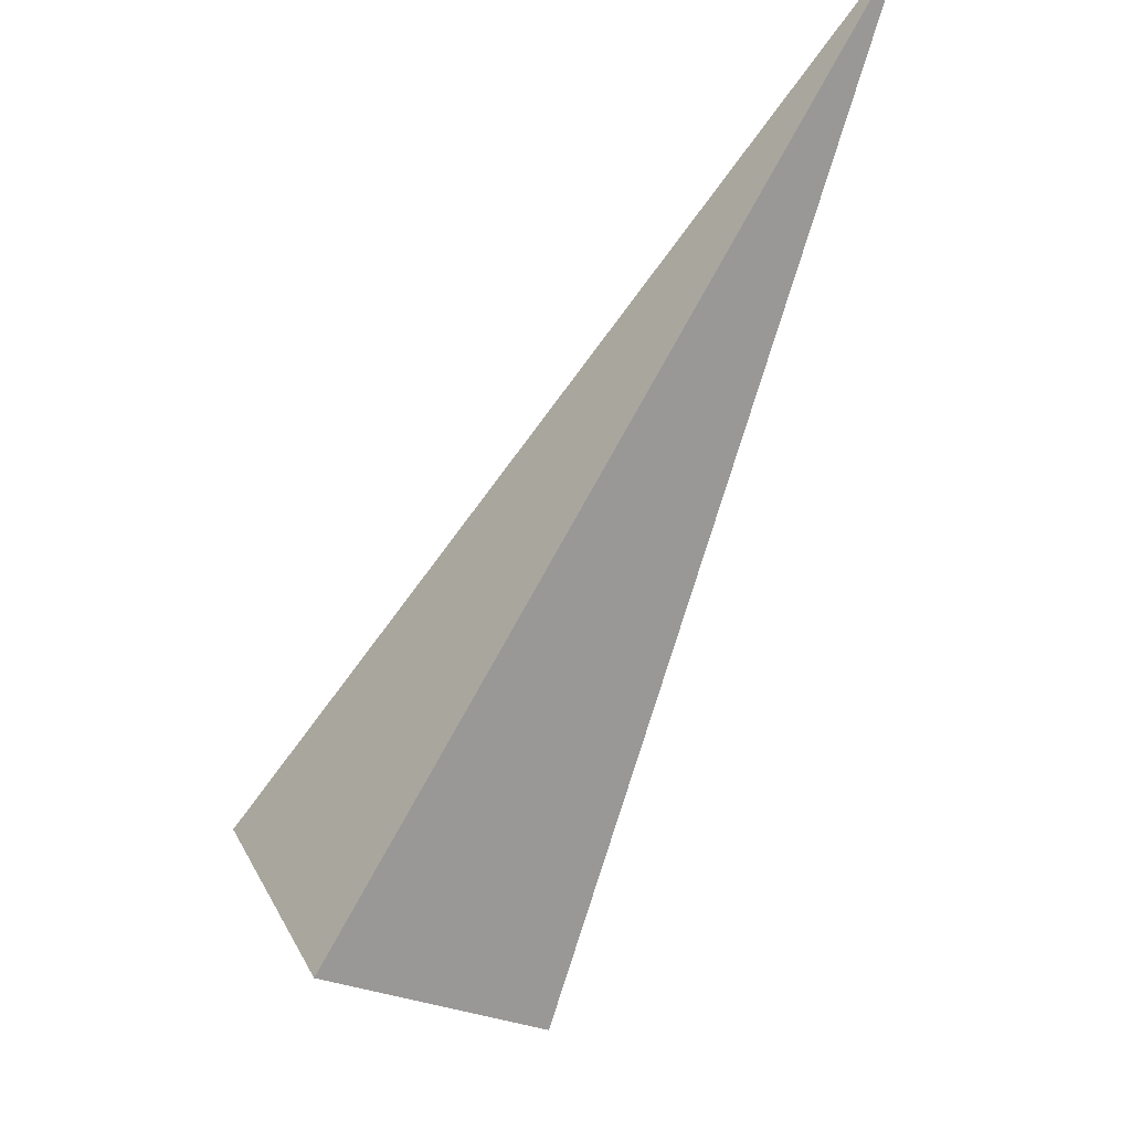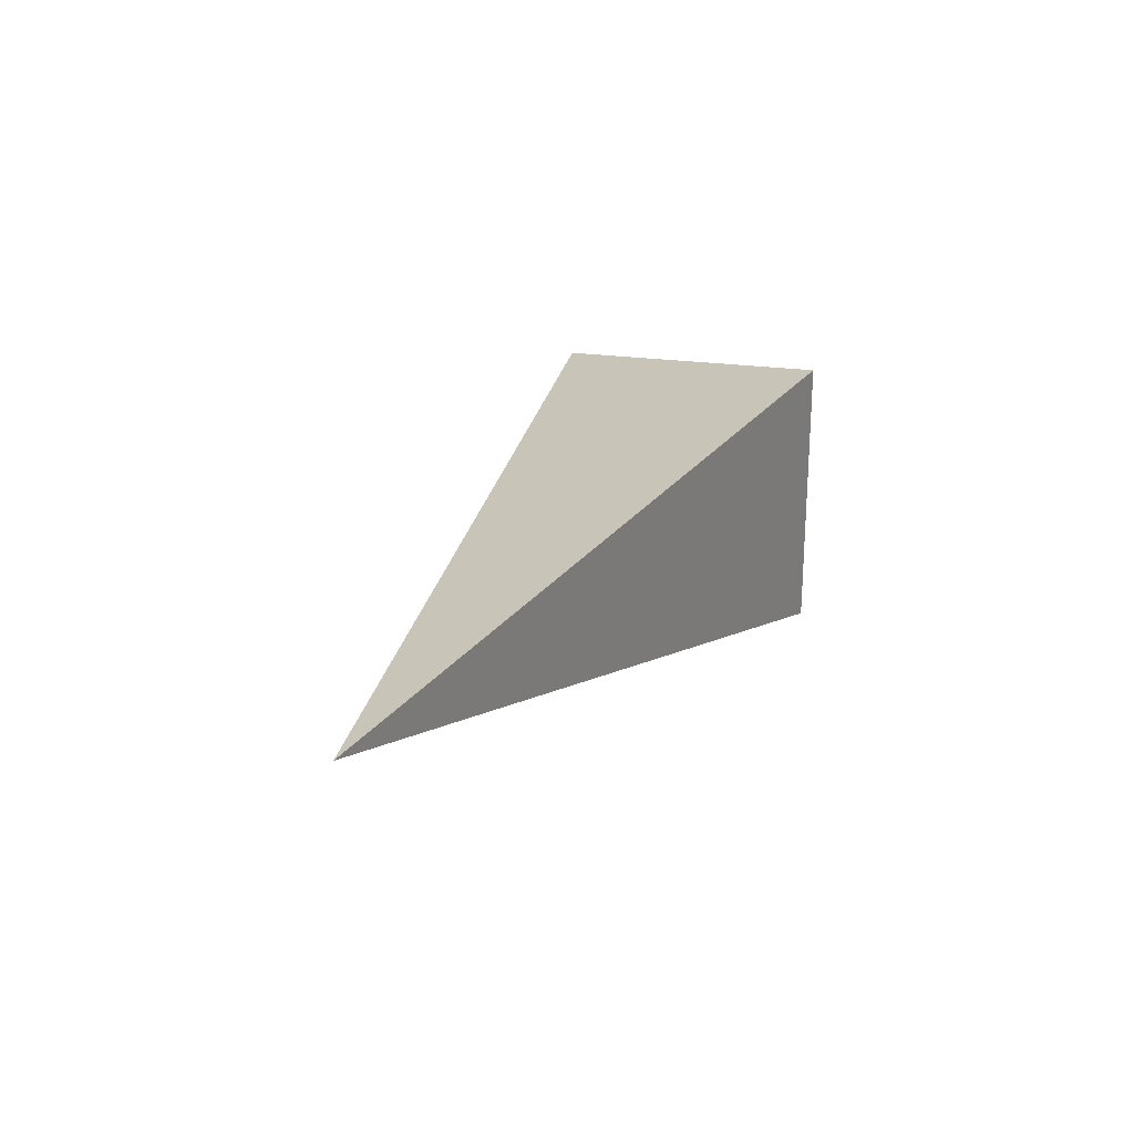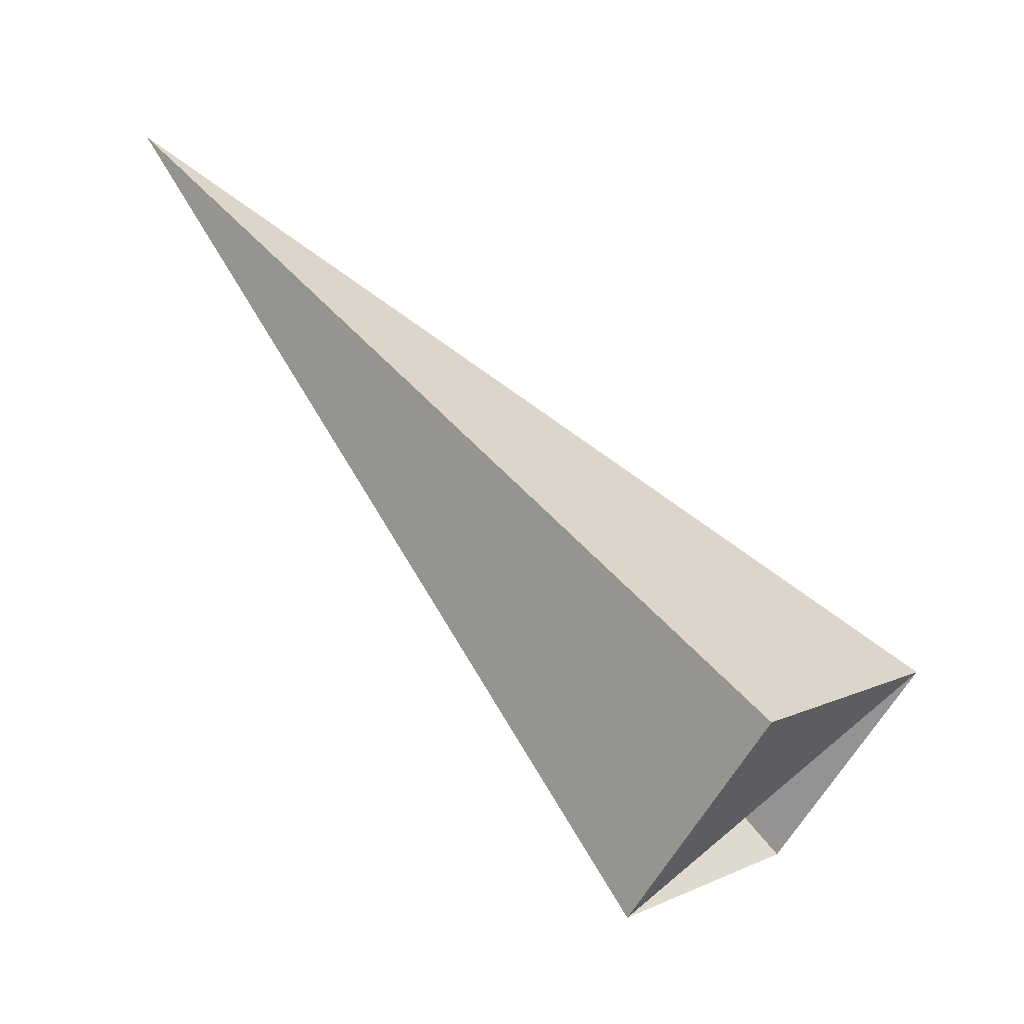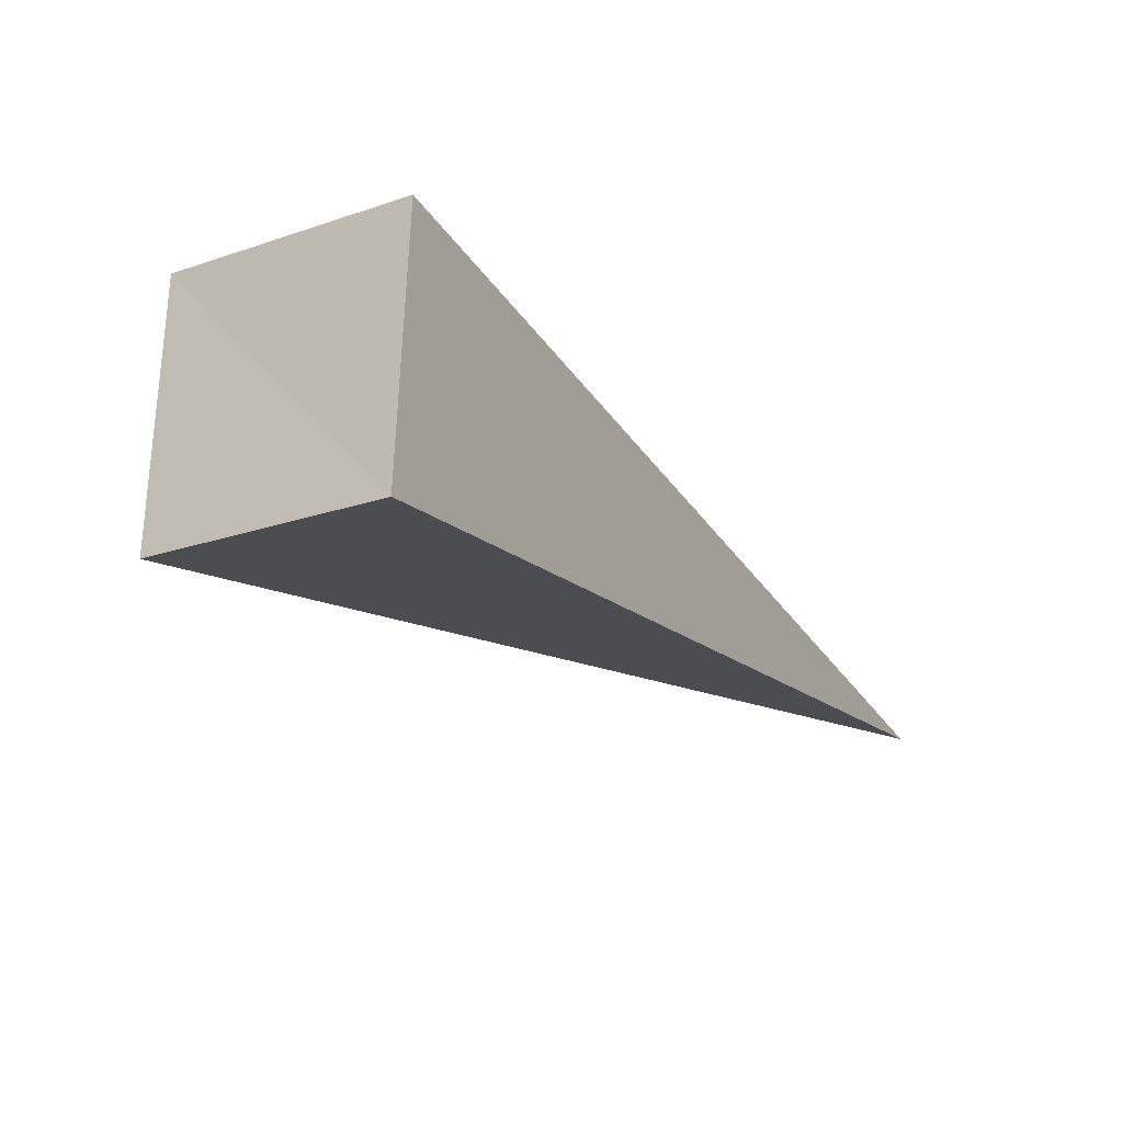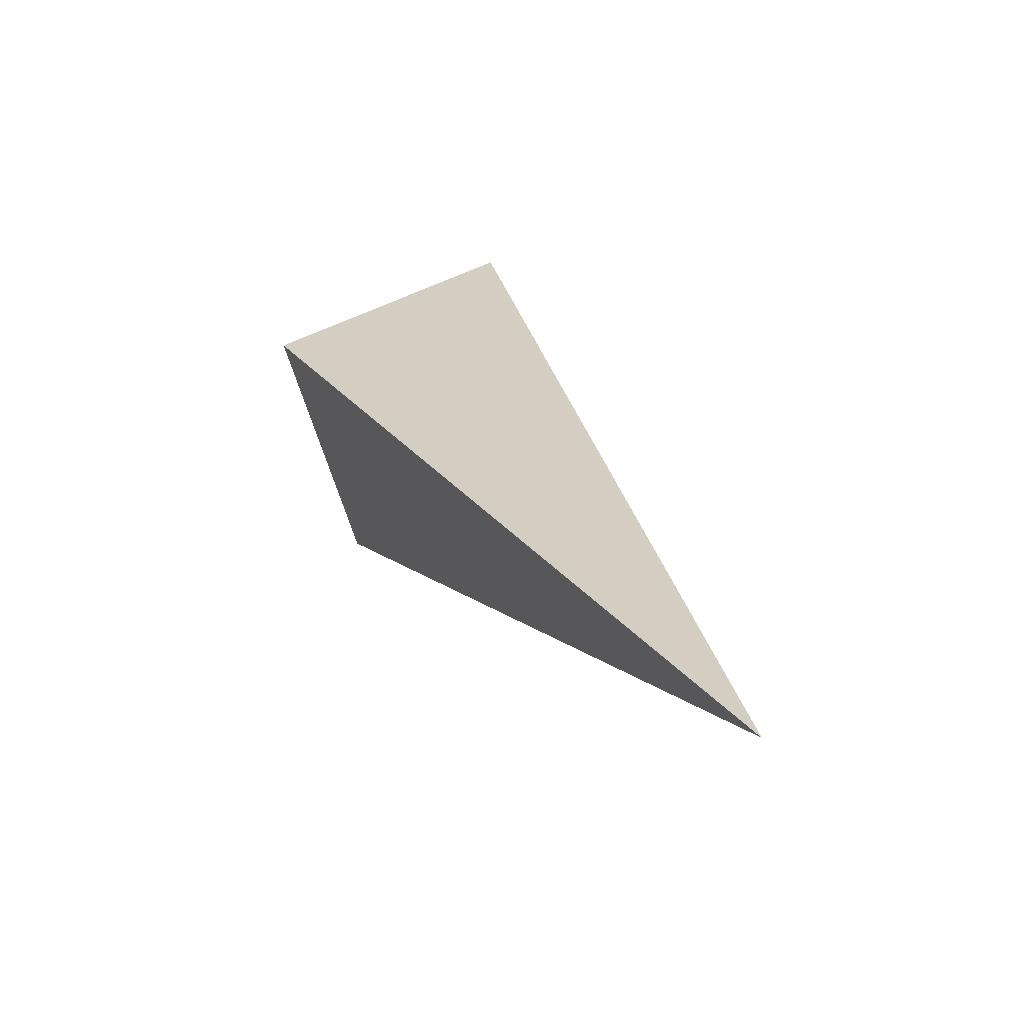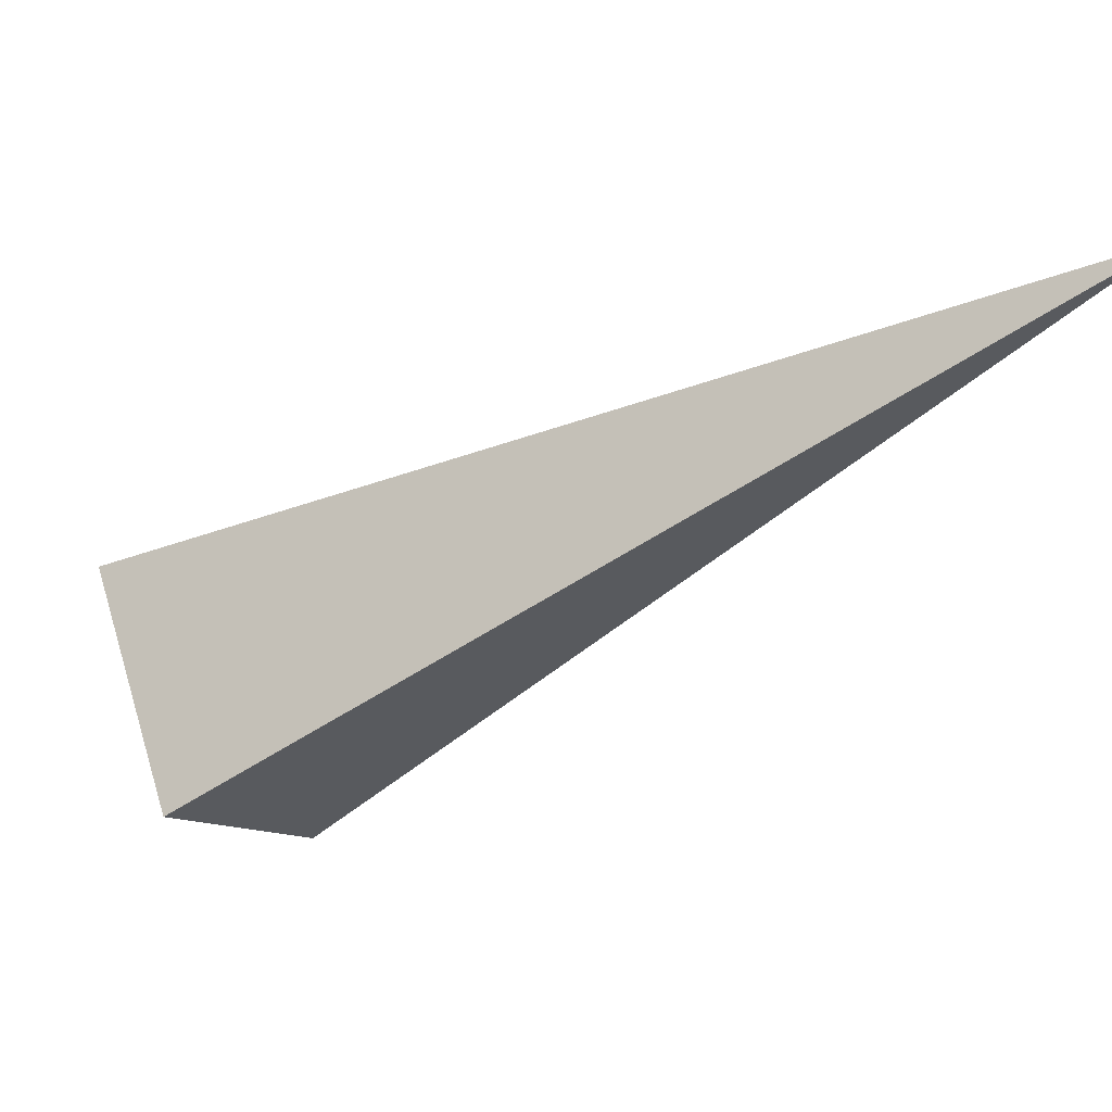
<metadata>
{"format":"obj","ext":"obj","renderer":"f3d","projection":"perspective","resolution":1024,"background":"white","views":[{"elev":-39.5,"azim":99.6,"up":"+Z"},{"elev":44.8,"azim":149.7,"up":"+Z"},{"elev":17.6,"azim":-96.3,"up":"+Z"},{"elev":-67.2,"azim":-83.6,"up":"+Y"},{"elev":49.6,"azim":111.4,"up":"+Z"},{"elev":62.6,"azim":28.0,"up":"+Z"}]}
</metadata>
<code>
o 2388747930576
v 5779 255.7 552.8
v 5779 255.5 553.2
v 5781 256.5 554
v 5781 256.5 554
v 5779 255.5 553.2
v 5779 255.1 553.2
v 5781 256.5 554
v 5781 256.5 554
v 5779 255.1 553.2
v 5780 255.3 552.7
v 5781 256.5 554
v 5781 256.5 554
v 5780 255.3 552.7
v 5779 255.7 552.8
v 5781 256.5 554
v 5781 256.5 554
v 5779 255.7 552.8
v 5779 255.5 553.2
v 5779 255.1 553.2
v 5780 255.3 552.7
f 1 2 3
f 5 6 7
f 9 10 11
f 13 14 15
f 17 18 19

</code>
